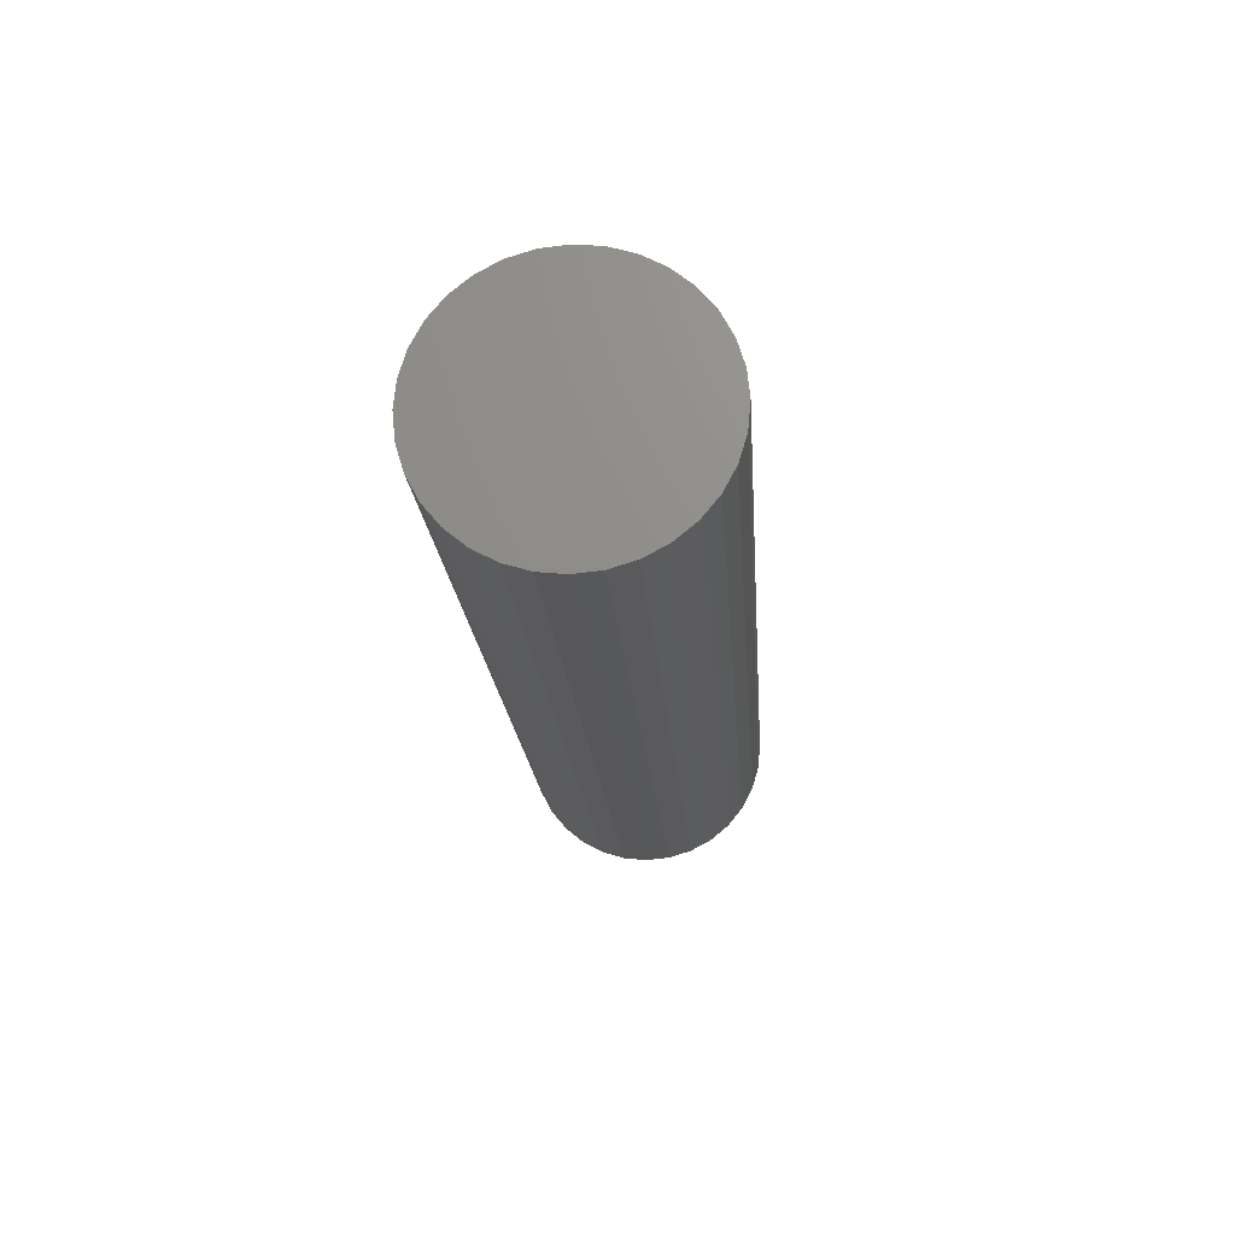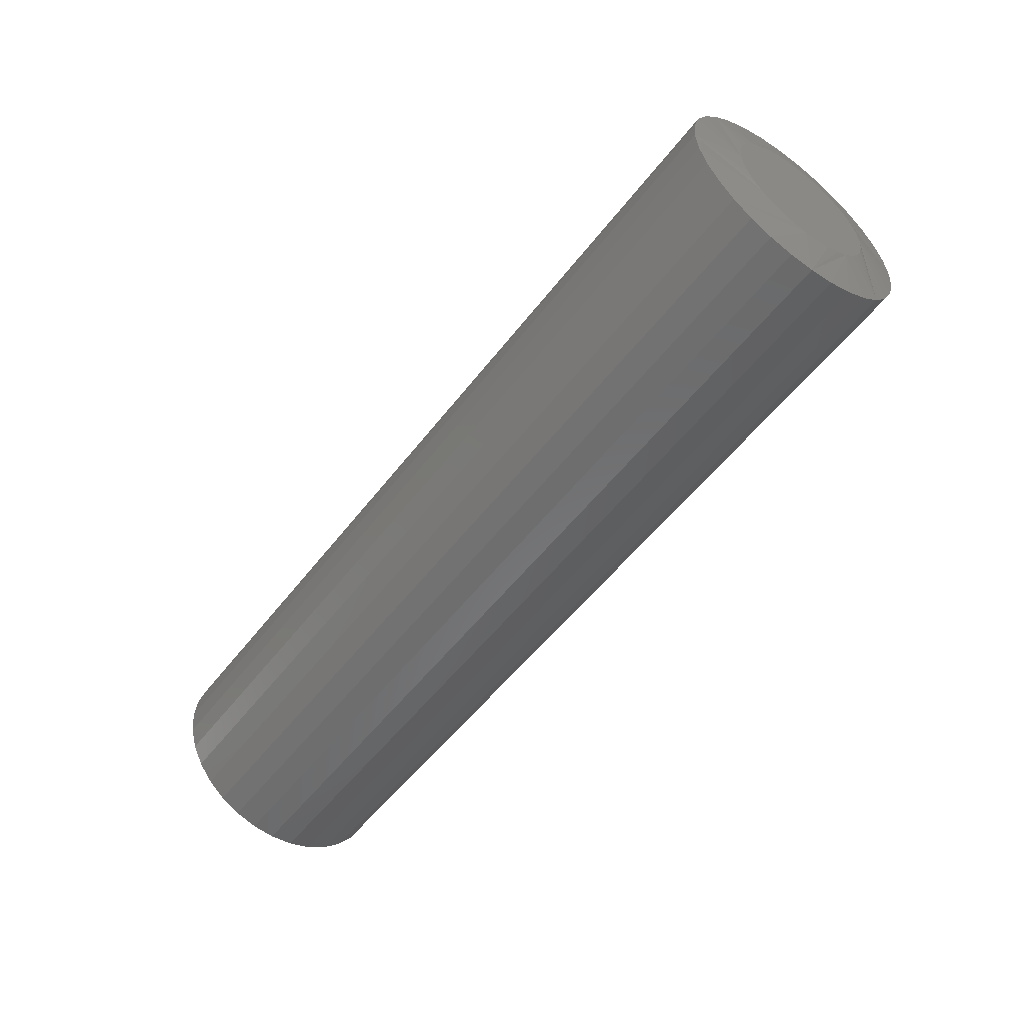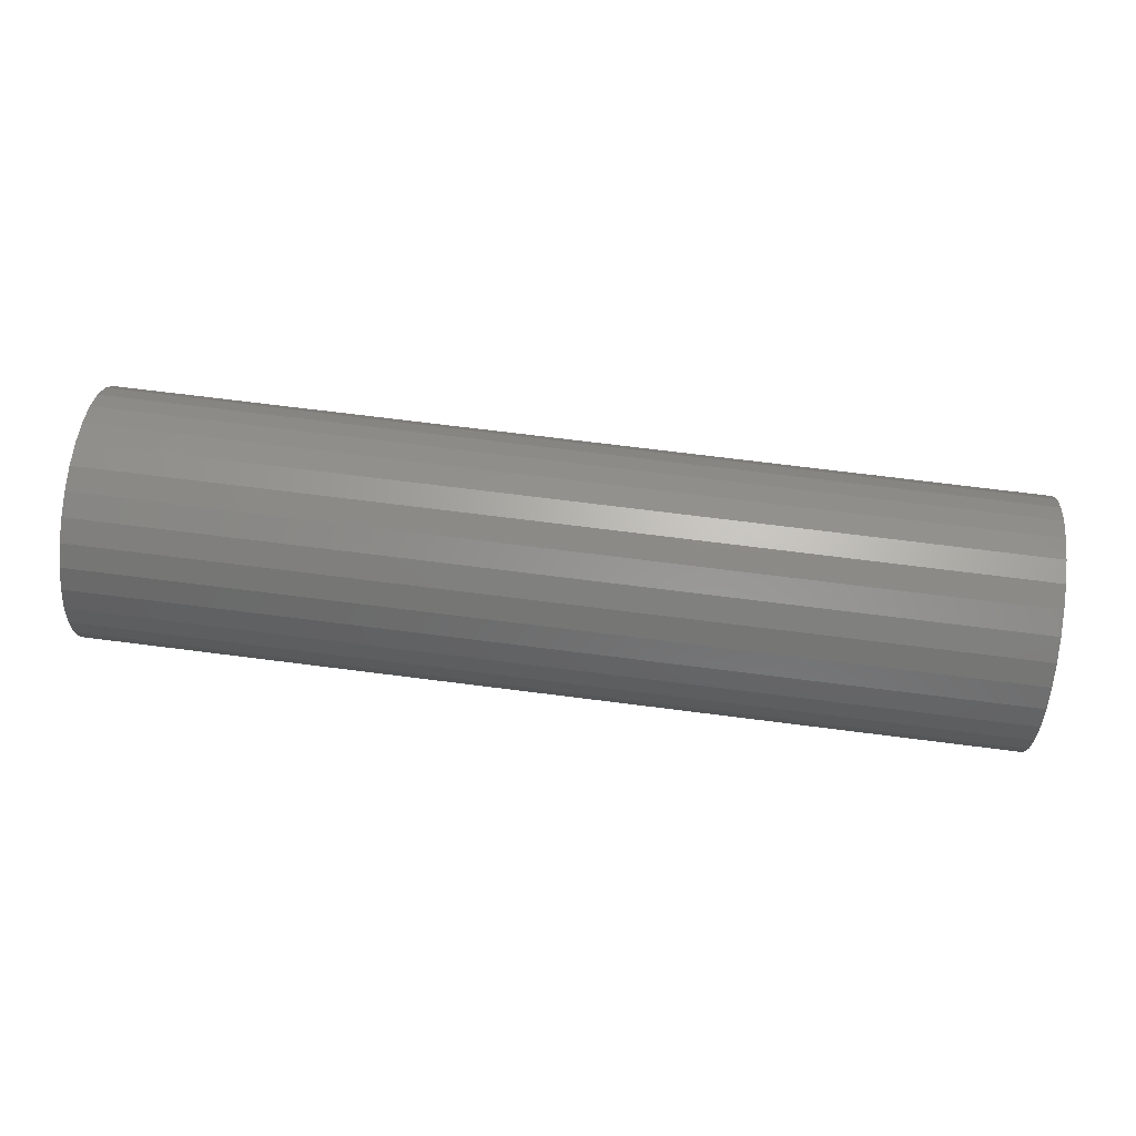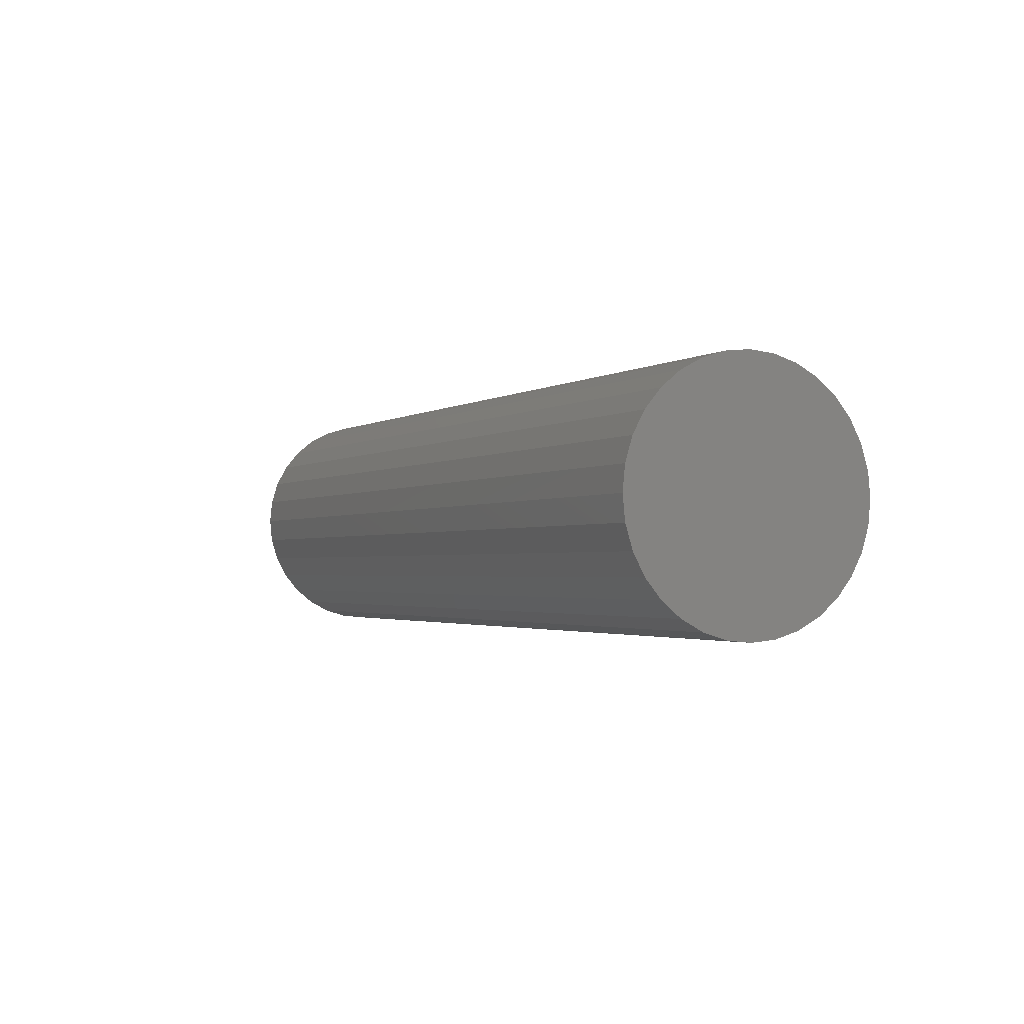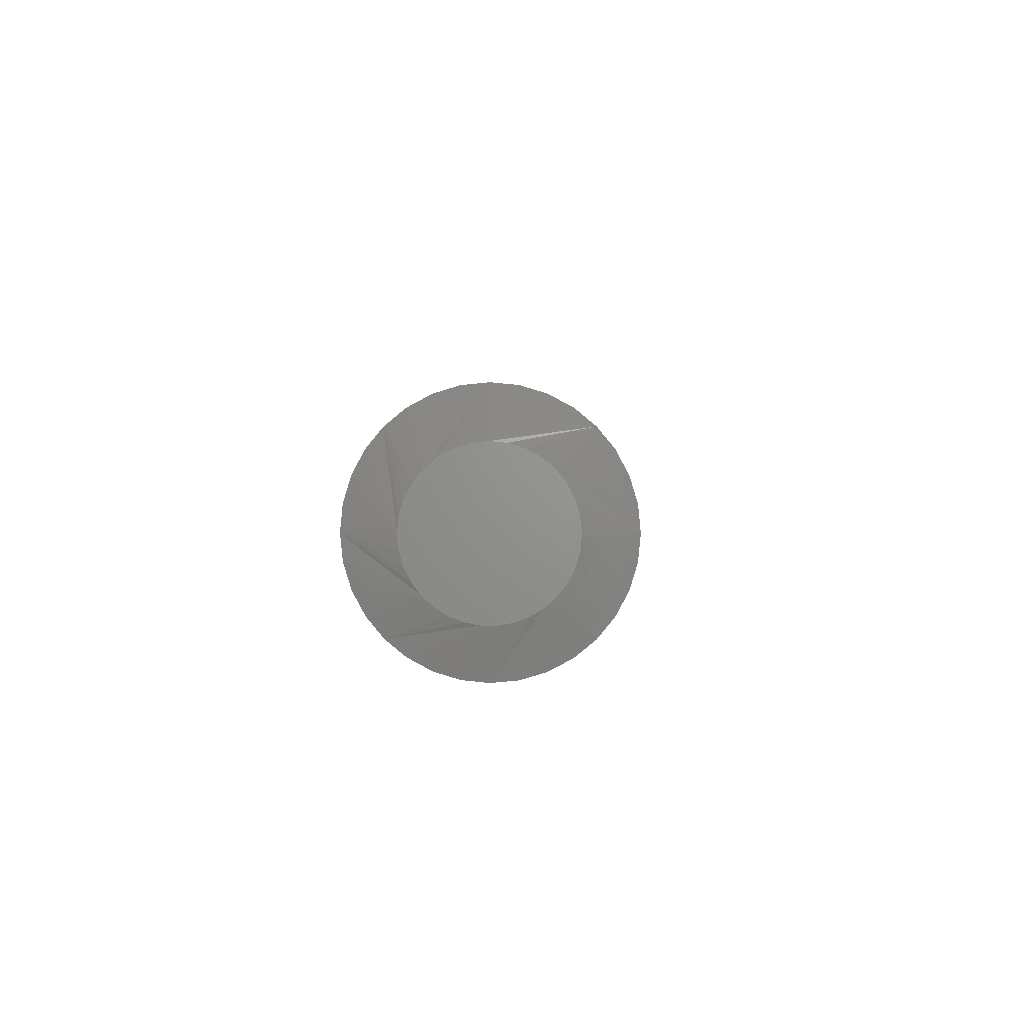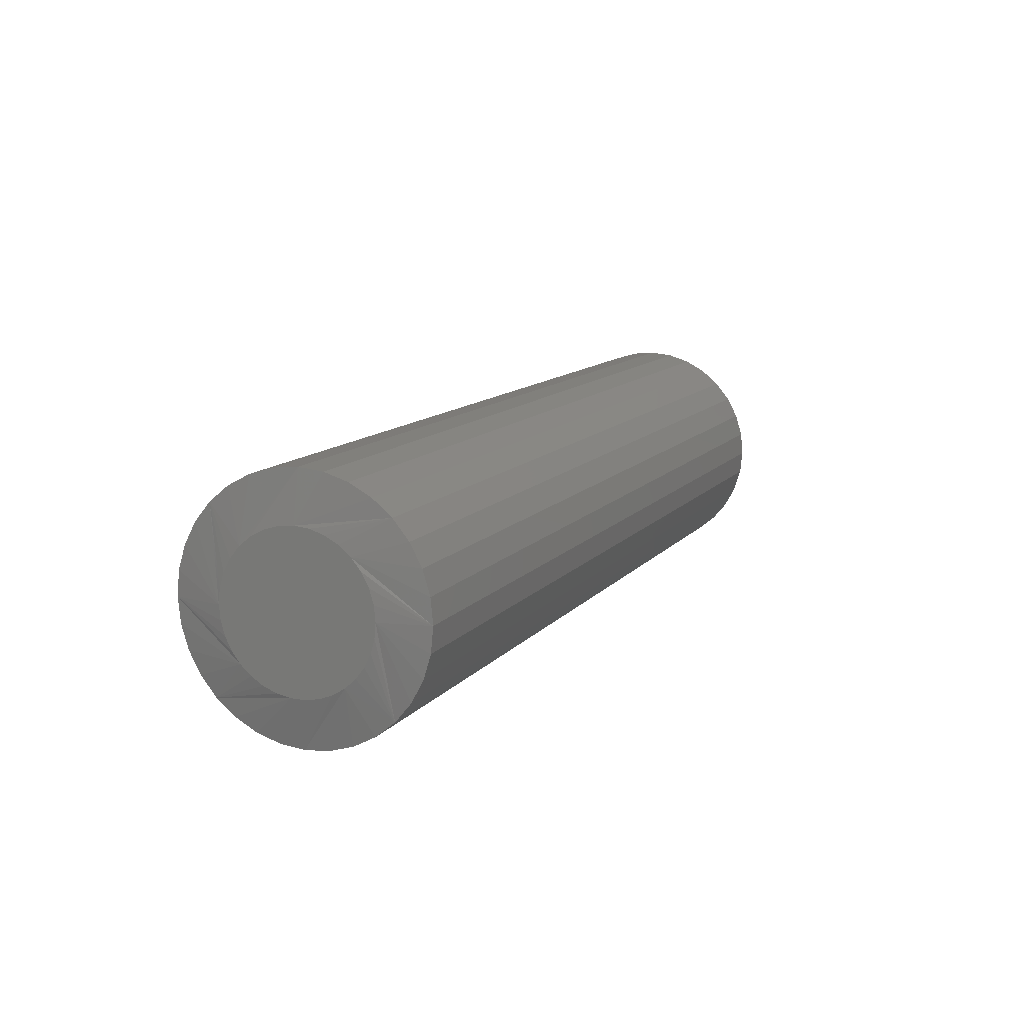
<metadata>
{"format":"stl","ext":"stl","renderer":"f3d","projection":"perspective","resolution":1024,"background":"white","views":[{"elev":-18.5,"azim":94.0,"up":"+Y"},{"elev":-53.2,"azim":-126.5,"up":"+Z"},{"elev":71.5,"azim":-172.8,"up":"+Y"},{"elev":-1.9,"azim":64.2,"up":"+Z"},{"elev":2.2,"azim":-87.7,"up":"+Z"},{"elev":11.6,"azim":-66.8,"up":"+Z"}]}
</metadata>
<code>
# stl→obj: 97 verts, 190 faces
v -3.406e-18 -0.002385 0.2645
v -3.34e-18 0.009584 0.2633
v -3.34e-18 -0.01435 0.2633
v -3.146e-18 -0.02586 0.2598
v -3.146e-18 0.02109 0.2598
v -2.832e-18 -0.03647 0.2541
v -2.832e-18 0.0317 0.2541
v -2.408e-18 -0.04576 0.2465
v -2.408e-18 0.041 0.2465
v -1.892e-18 -0.05339 0.2372
v -1.892e-18 0.04862 0.2372
v -1.303e-18 -0.05906 0.2266
v -1.303e-18 0.05429 0.2266
v 1.793e-18 0.04977 0.1708
v 1.793e-18 -0.05454 0.1708
v 1.23e-18 0.05482 0.181
v 2.294e-18 -0.04772 0.1618
v 2.294e-18 0.04295 0.1618
v 2.718e-18 -0.03936 0.1542
v 2.718e-18 0.03459 0.1542
v 3.049e-18 -0.02973 0.1482
v 3.049e-18 0.02496 0.1482
v 3.276e-18 -0.01917 0.1441
v 3.276e-18 0.0144 0.1441
v 3.391e-18 -0.008046 0.142
v 3.391e-18 0.003275 0.142
v 1.23e-18 -0.05959 0.181
v 6.257e-19 -0.06269 0.1919
v 6.258e-19 0.05792 0.1919
v -1.158e-23 -0.06373 0.2031
v -3.159e-34 0.05896 0.2031
v -6.644e-19 -0.06255 0.2151
v -6.644e-19 0.05779 0.2151
v 0.007812 0.09803 0.2031
v 0.75 0.09803 0.2031
v 0.007812 0.0961 0.1835
v 0.75 0.0961 0.1835
v 0.007812 0.09038 0.1647
v 0.75 0.09038 0.1647
v 0.007812 0.0811 0.1473
v 0.75 0.0811 0.1473
v 0.007812 0.06862 0.1321
v 0.75 0.06862 0.1321
v 0.007812 0.0534 0.1196
v 0.75 0.0534 0.1196
v 0.007812 0.03604 0.1104
v 0.75 0.03604 0.1104
v 0.007812 0.0172 0.1046
v 0.75 0.0172 0.1046
v 0.007812 -0.002385 0.1027
v 0.75 -0.002385 0.1027
v 0.007812 -0.02197 0.1046
v 0.75 -0.02197 0.1046
v 0.007812 -0.04081 0.1104
v 0.75 -0.04081 0.1104
v 0.007812 -0.05817 0.1196
v 0.75 -0.05817 0.1196
v 0.007812 -0.07339 0.1321
v 0.75 -0.07339 0.1321
v 0.007812 -0.08587 0.1473
v 0.75 -0.08587 0.1473
v 0.007812 -0.09515 0.1647
v 0.75 -0.09515 0.1647
v 0.007812 -0.1009 0.1835
v 0.75 -0.1009 0.1835
v 0.007812 -0.1028 0.2031
v 0.75 -0.1028 0.2031
v 0.007812 -0.1009 0.2227
v 0.75 -0.1009 0.2227
v 0.007812 -0.09515 0.2416
v 0.75 -0.09515 0.2416
v 0.007812 -0.08587 0.2589
v 0.75 -0.08587 0.2589
v 0.007812 -0.07339 0.2741
v 0.75 -0.07339 0.2741
v 0.007812 -0.05817 0.2866
v 0.75 -0.05817 0.2866
v 0.007812 -0.04081 0.2959
v 0.75 -0.04081 0.2959
v 0.007812 -0.02197 0.3016
v 0.75 -0.02197 0.3016
v 0.007812 -0.002385 0.3035
v 0.75 -0.002385 0.3035
v 0.007812 0.0172 0.3016
v 0.75 0.0172 0.3016
v 0.007812 0.03604 0.2959
v 0.75 0.03604 0.2959
v 0.007812 0.0534 0.2866
v 0.75 0.0534 0.2866
v 0.007812 0.06862 0.2741
v 0.75 0.06862 0.2741
v 0.007812 0.0811 0.2589
v 0.75 0.0811 0.2589
v 0.007812 0.09038 0.2416
v 0.75 0.09038 0.2416
v 0.007812 0.0961 0.2227
v 0.75 0.0961 0.2227
f 1 2 3
f 4 3 2
f 5 4 2
f 6 4 5
f 7 6 5
f 8 6 7
f 9 8 7
f 10 8 9
f 11 10 9
f 12 10 11
f 13 12 11
f 14 15 16
f 17 15 14
f 18 17 14
f 19 17 18
f 20 19 18
f 21 19 20
f 22 21 20
f 23 21 22
f 24 23 22
f 25 23 24
f 26 25 24
f 15 27 16
f 16 27 28
f 16 28 29
f 29 28 30
f 29 30 31
f 31 30 32
f 31 32 33
f 33 32 12
f 33 12 13
f 34 35 36
f 36 35 37
f 36 37 38
f 38 37 39
f 38 39 40
f 40 39 41
f 40 41 42
f 42 41 43
f 42 43 44
f 44 43 45
f 44 45 46
f 46 45 47
f 46 47 48
f 48 47 49
f 48 49 50
f 50 49 51
f 50 51 52
f 52 51 53
f 52 53 54
f 54 53 55
f 54 55 56
f 56 55 57
f 56 57 58
f 58 57 59
f 58 59 60
f 60 59 61
f 60 61 62
f 62 61 63
f 62 63 64
f 64 63 65
f 64 65 66
f 66 65 67
f 66 67 68
f 68 67 69
f 68 69 70
f 70 69 71
f 70 71 72
f 72 71 73
f 72 73 74
f 74 73 75
f 74 75 76
f 76 75 77
f 76 77 78
f 78 77 79
f 78 79 80
f 80 79 81
f 80 81 82
f 82 81 83
f 82 83 84
f 84 83 85
f 84 85 86
f 86 85 87
f 86 87 88
f 88 87 89
f 88 89 90
f 90 89 91
f 90 91 92
f 92 91 93
f 92 93 94
f 94 93 95
f 94 95 96
f 96 95 97
f 96 97 34
f 34 97 35
f 66 8 10
f 66 10 12
f 66 12 32
f 66 32 30
f 8 66 68
f 8 68 70
f 8 70 72
f 8 72 74
f 90 31 33
f 90 33 13
f 90 13 11
f 90 11 9
f 31 90 92
f 31 92 94
f 31 94 96
f 31 96 34
f 82 9 7
f 82 7 5
f 82 5 2
f 82 2 1
f 9 82 84
f 9 84 86
f 9 86 88
f 9 88 90
f 74 1 3
f 74 3 4
f 74 4 6
f 74 6 8
f 1 74 76
f 1 76 78
f 1 78 80
f 1 80 82
f 19 52 54
f 19 54 56
f 26 44 46
f 26 46 48
f 18 36 38
f 18 38 40
f 34 36 18
f 34 18 14
f 34 14 16
f 34 16 29
f 34 29 31
f 58 30 28
f 58 28 27
f 58 27 15
f 58 15 17
f 58 17 19
f 58 19 56
f 30 58 60
f 30 60 62
f 30 62 64
f 30 64 66
f 50 52 19
f 50 19 21
f 50 21 23
f 50 23 25
f 50 25 26
f 50 26 48
f 42 44 26
f 42 26 24
f 42 24 22
f 42 22 20
f 42 20 18
f 42 18 40
f 81 85 83
f 85 81 79
f 85 79 87
f 87 79 77
f 87 77 89
f 45 55 47
f 47 55 53
f 47 53 49
f 49 53 51
f 89 77 91
f 91 77 75
f 91 75 93
f 93 75 73
f 93 73 95
f 95 73 71
f 95 71 97
f 97 71 69
f 97 69 35
f 35 69 67
f 35 67 37
f 37 67 65
f 37 65 39
f 39 65 63
f 39 63 41
f 41 63 61
f 41 61 43
f 43 61 59
f 43 59 45
f 45 59 57
f 45 57 55

</code>
